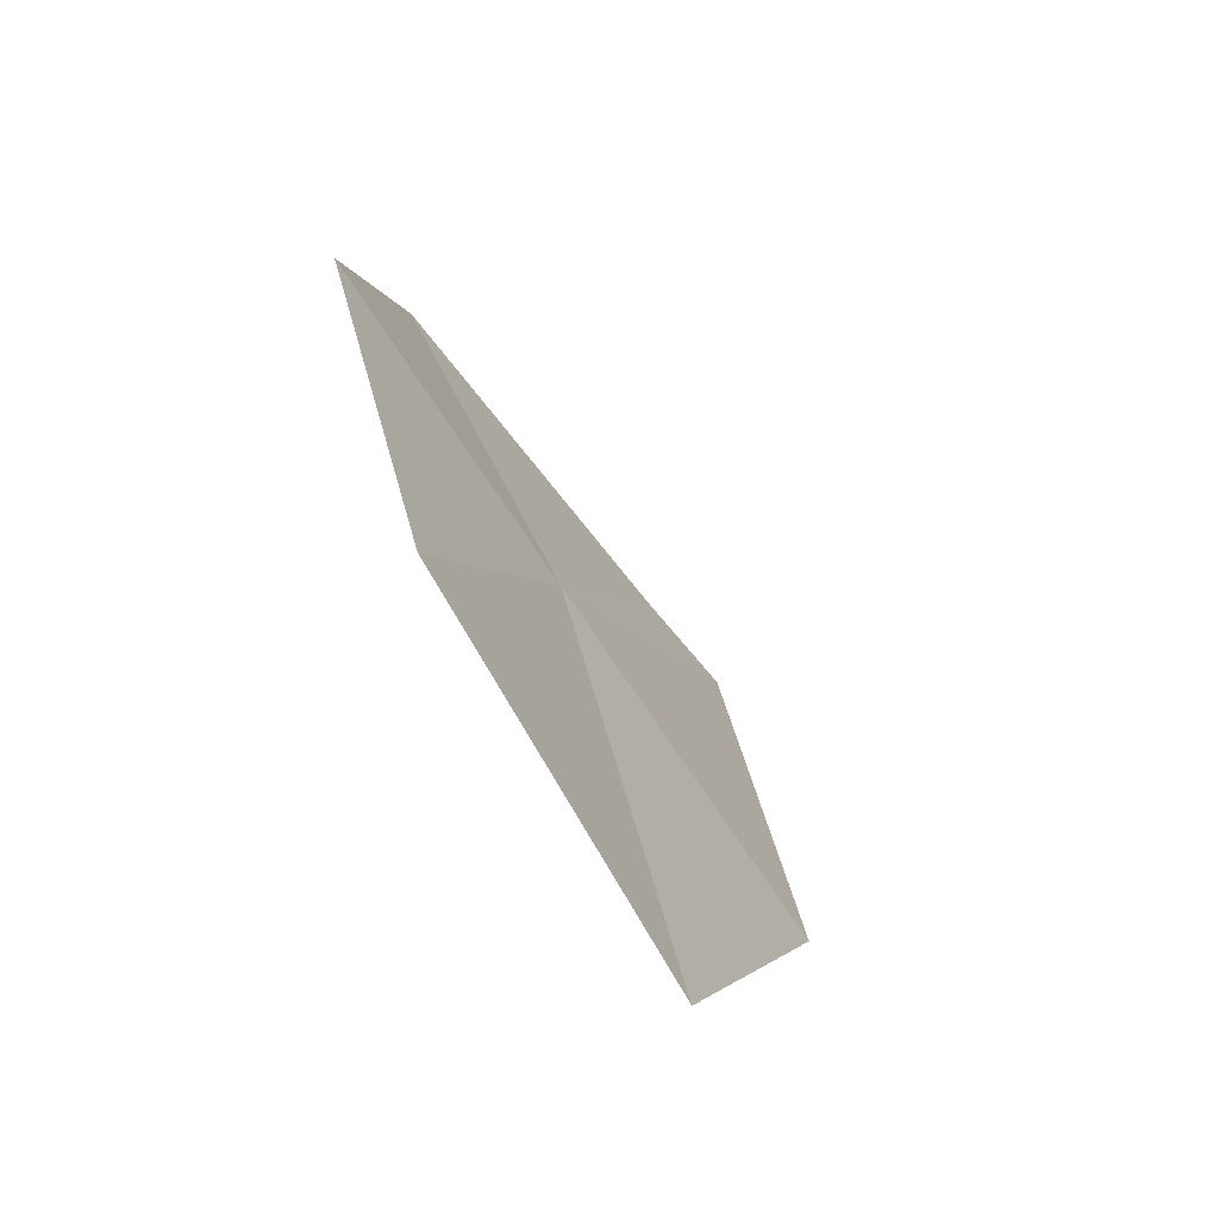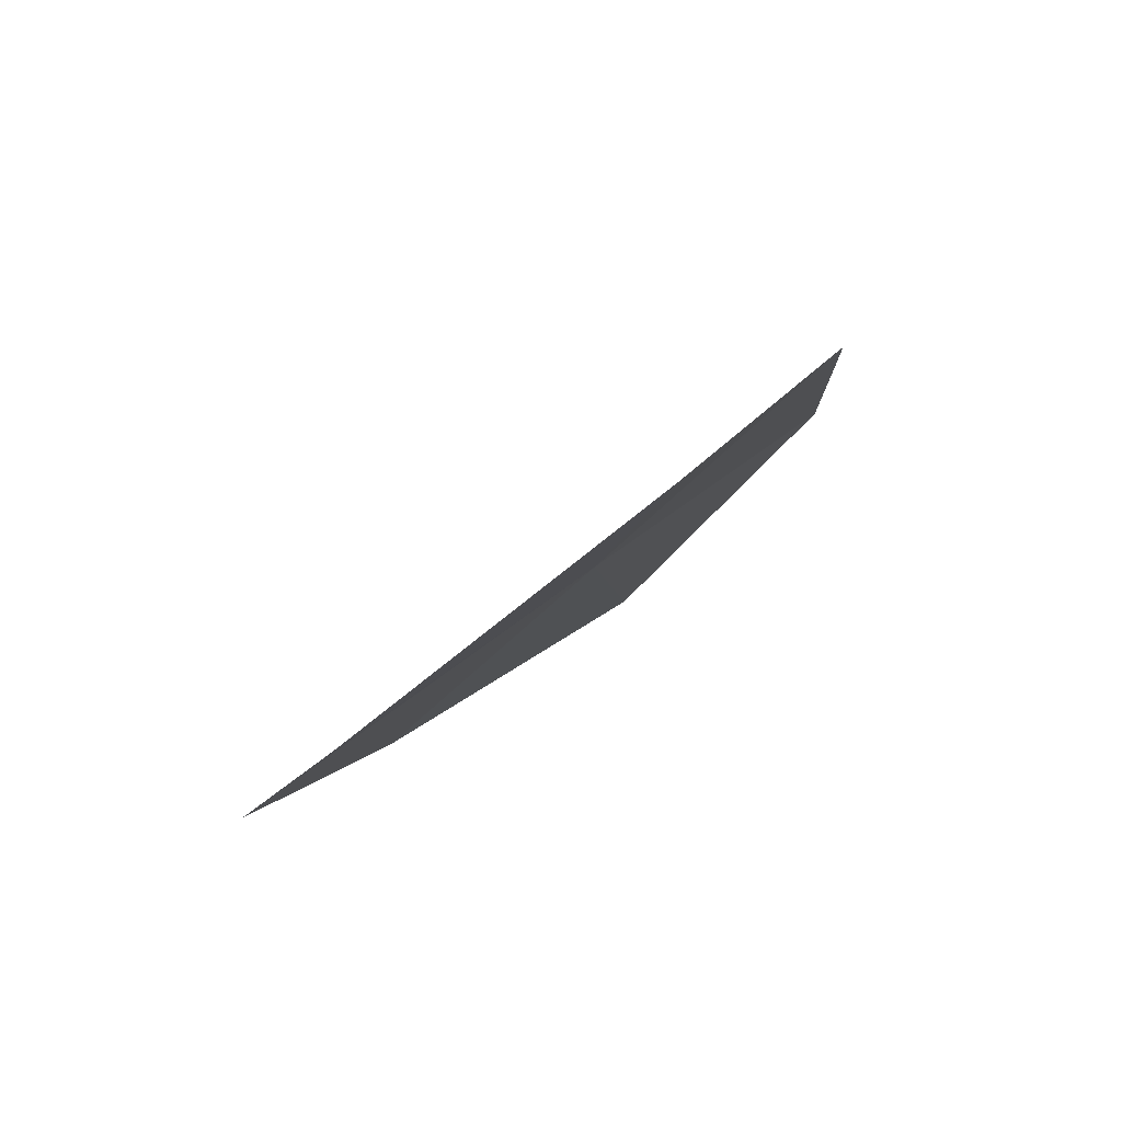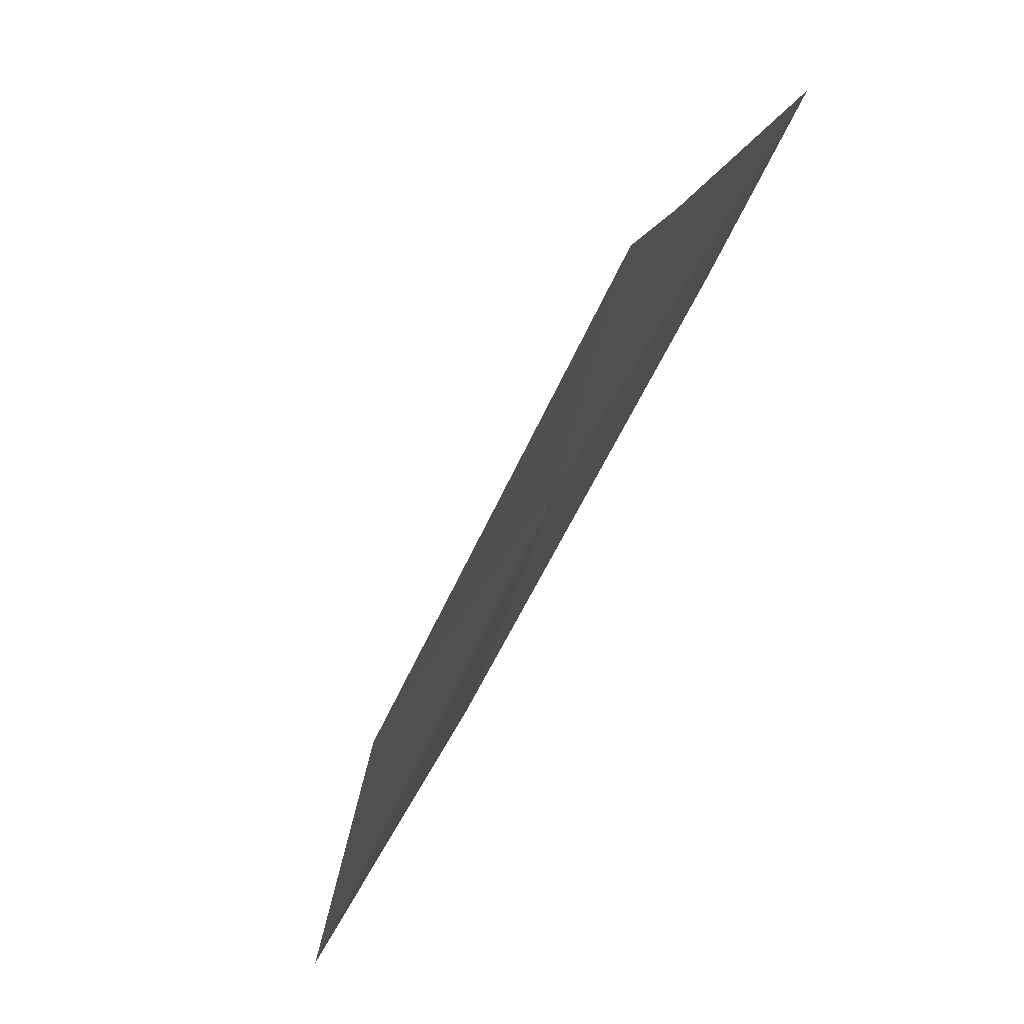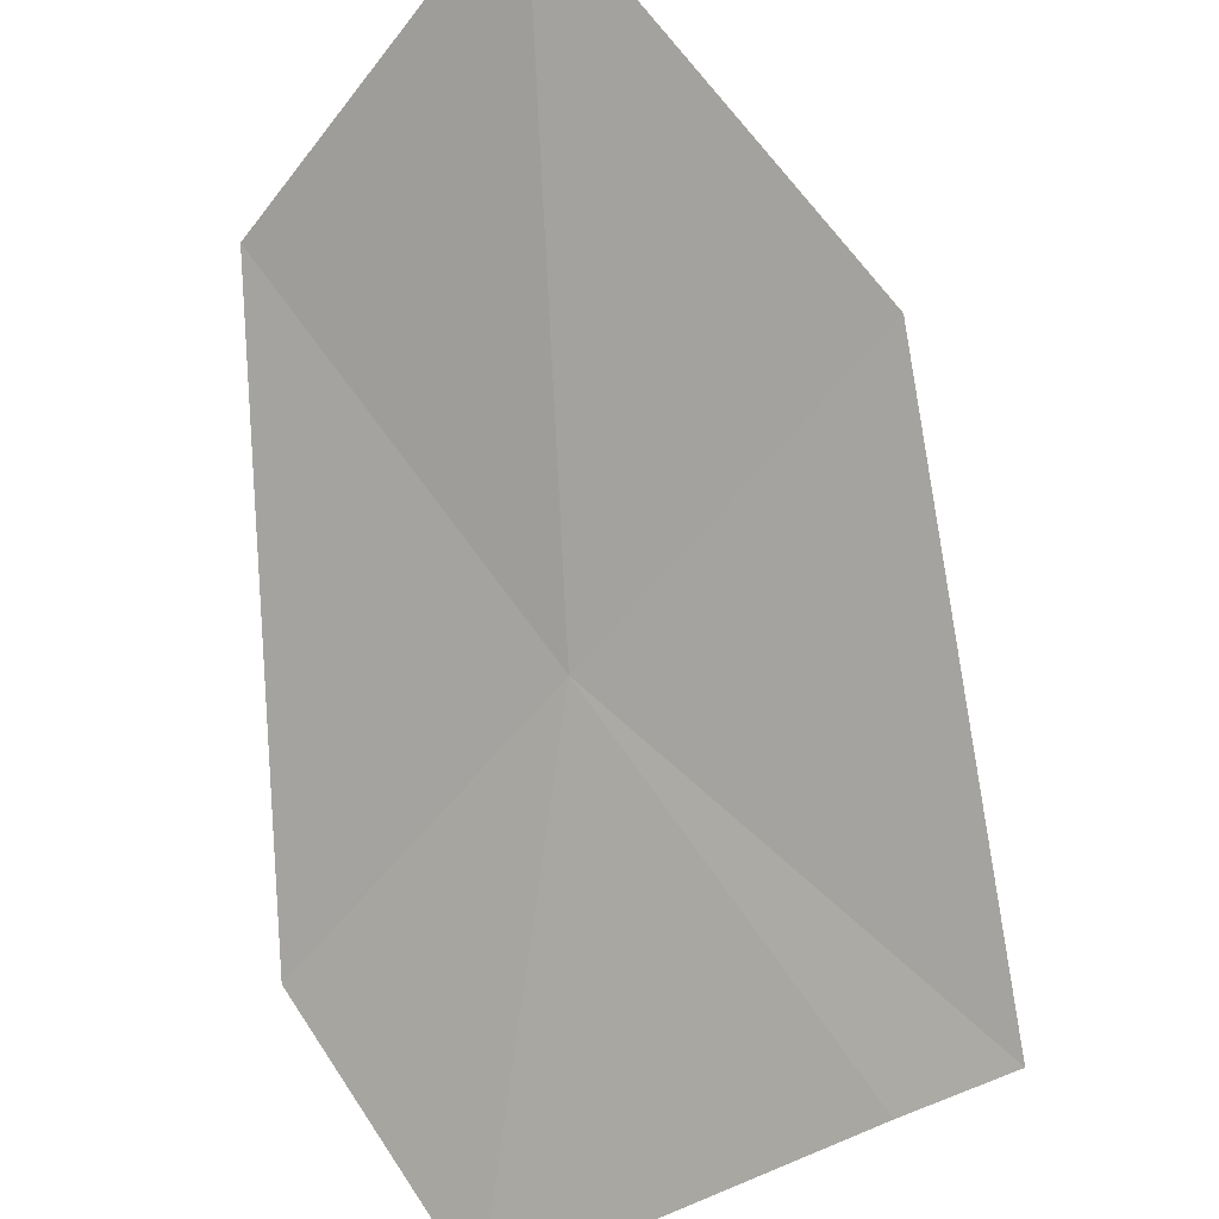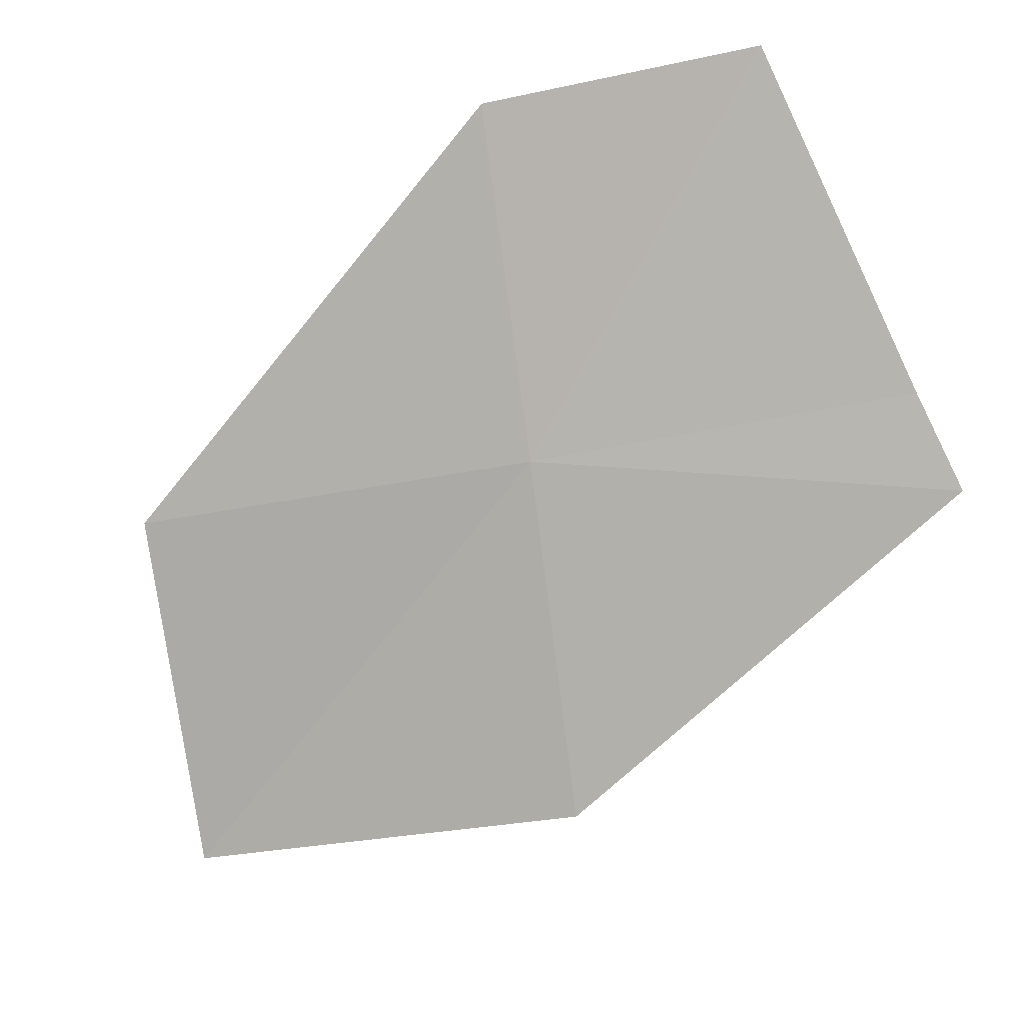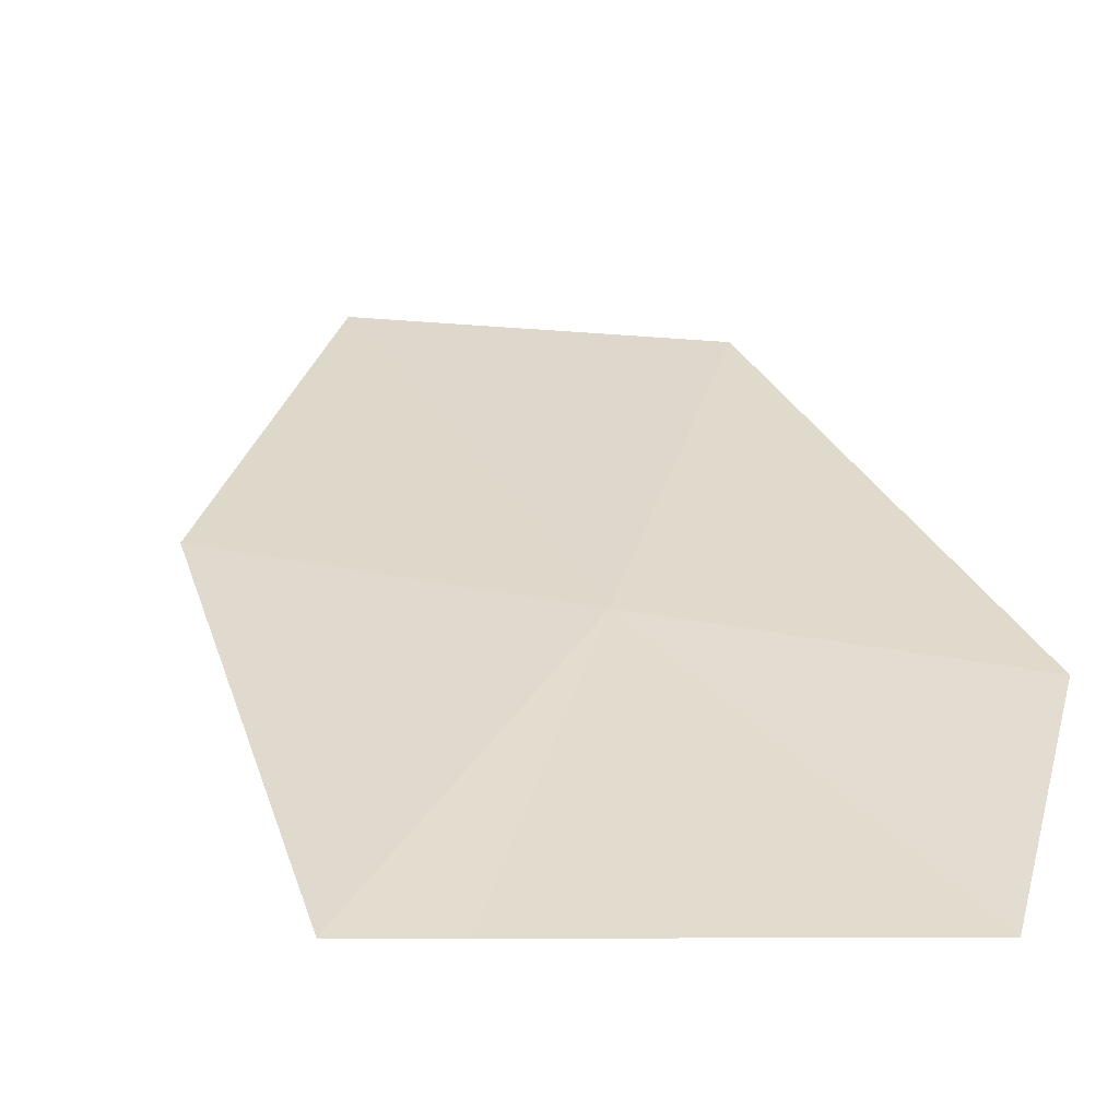
<metadata>
{"format":"obj","ext":"obj","renderer":"f3d","projection":"perspective","resolution":1024,"background":"white","views":[{"elev":-18.5,"azim":-27.1,"up":"+Y"},{"elev":44.5,"azim":174.0,"up":"+Y"},{"elev":-22.4,"azim":125.6,"up":"+Y"},{"elev":-43.1,"azim":-6.7,"up":"+Z"},{"elev":38.9,"azim":55.1,"up":"+Y"},{"elev":-14.8,"azim":136.3,"up":"+Z"}]}
</metadata>
<code>
v -12.41 11.62 0.838
v -13.18 11.3 1.738
v -12.96 12.49 0.6293
v -12.65 10.39 1.912
v -11.86 10.74 1.06
v -11.72 11.93 1e-05
v -12.48 12.69 1e-05
v -11.5 11.73 1e-05
f 1 3 2
f 1 2 4
f 1 4 5
f 1 6 7
f 1 7 3
f 1 5 8
f 1 8 6

</code>
